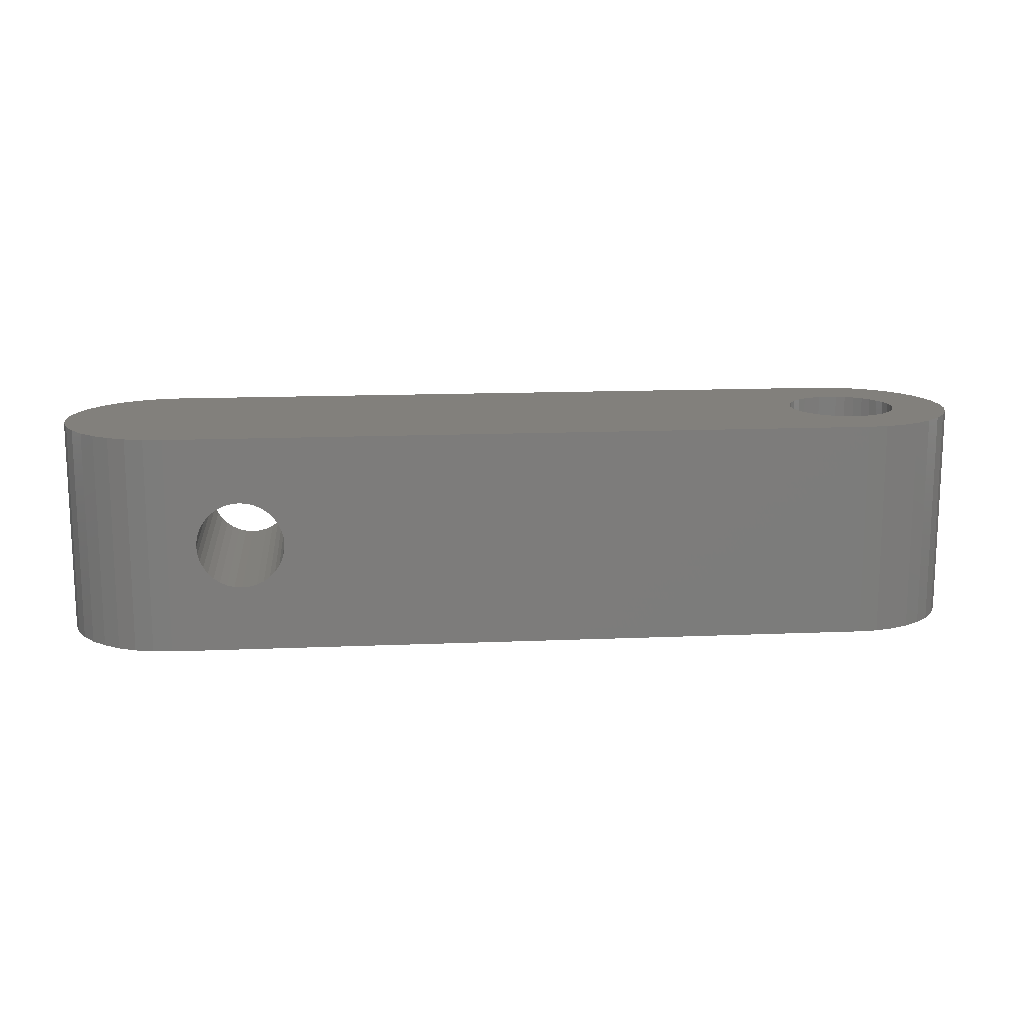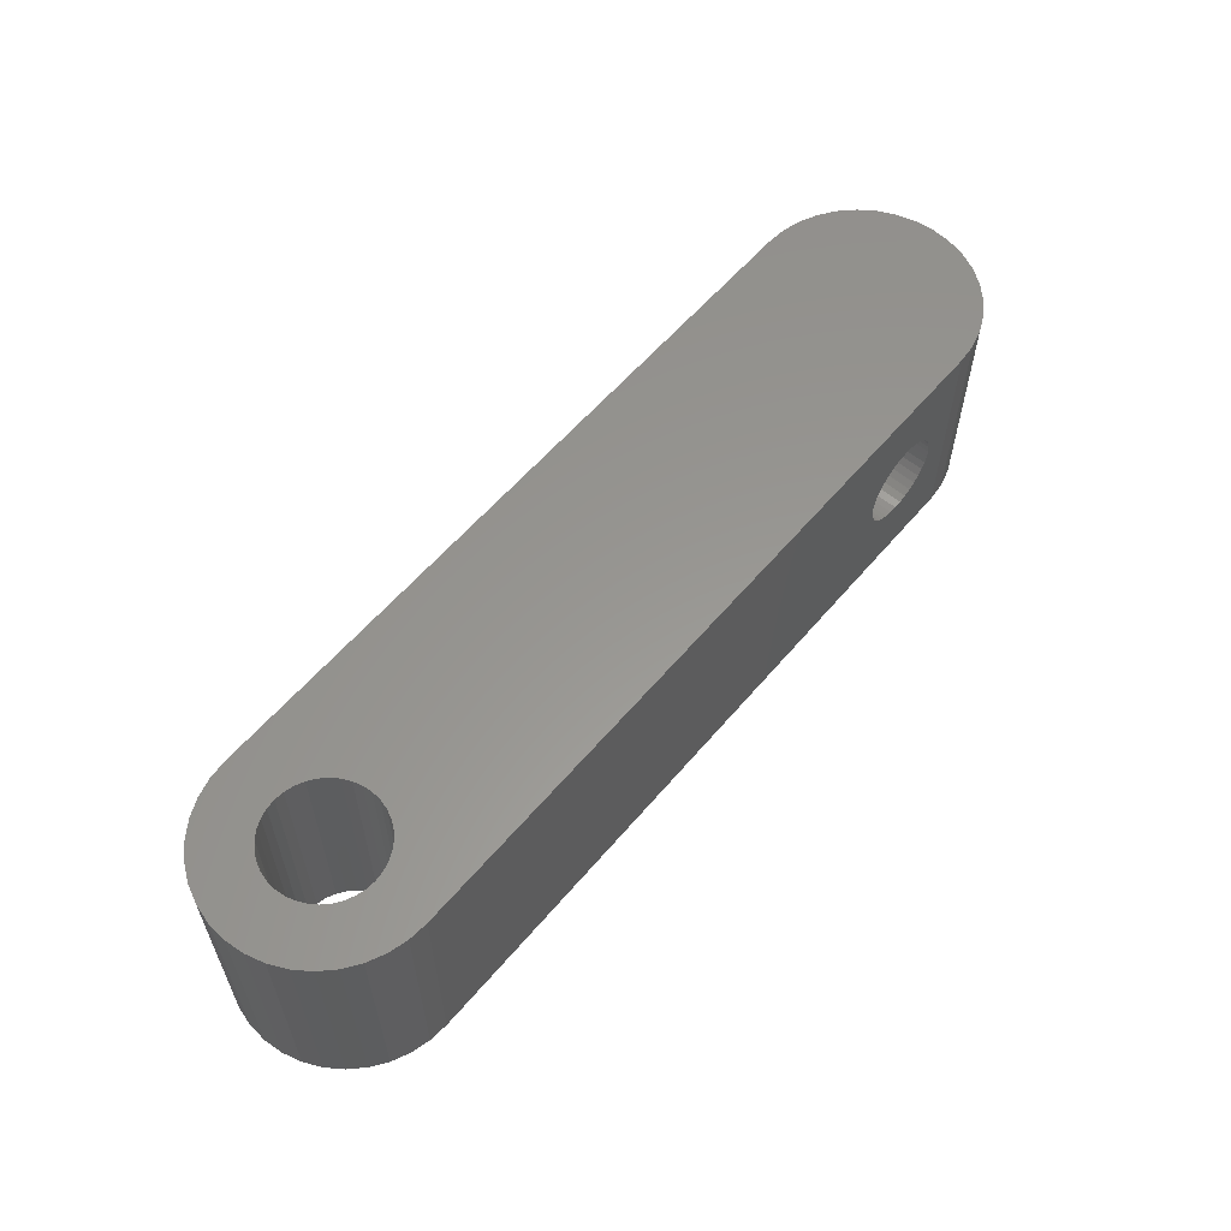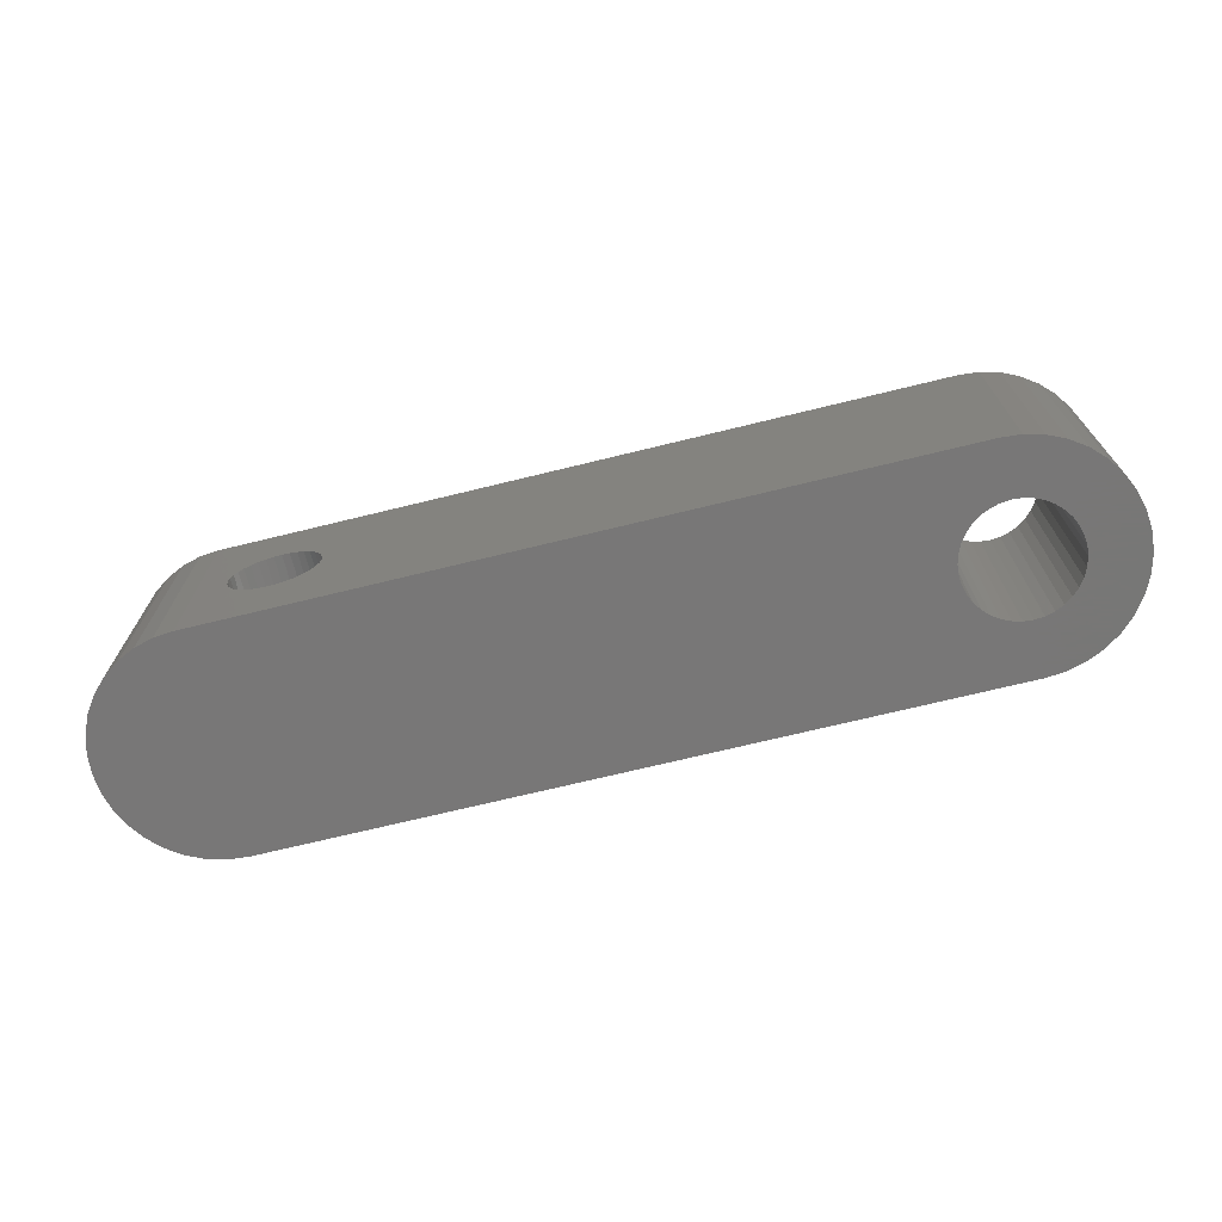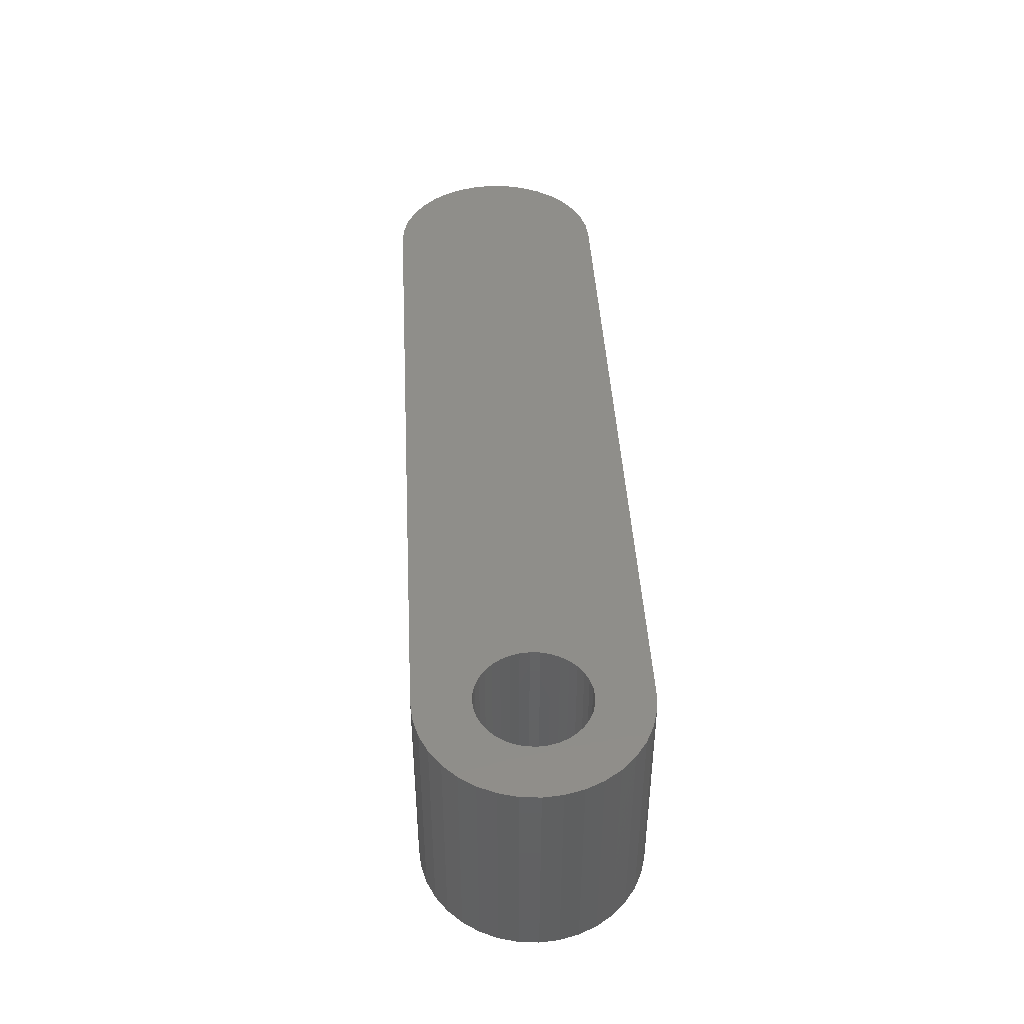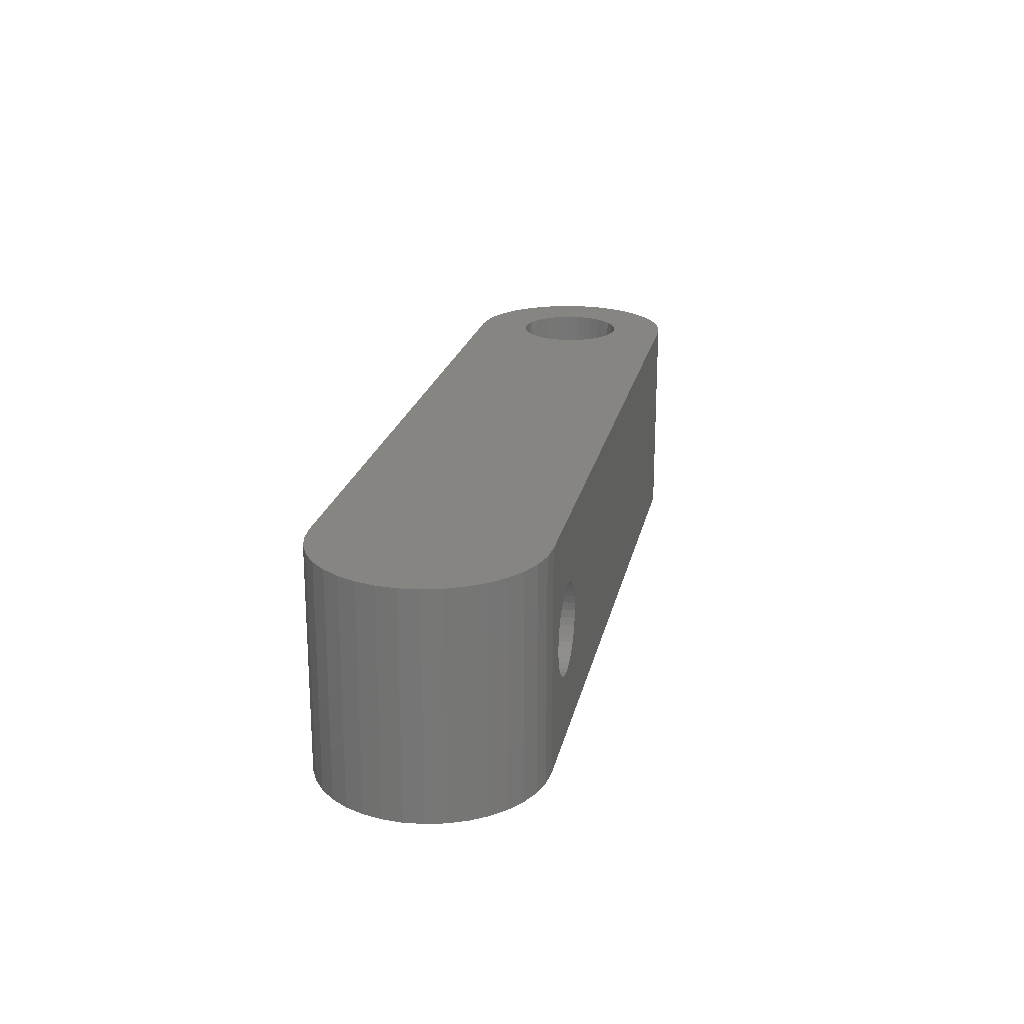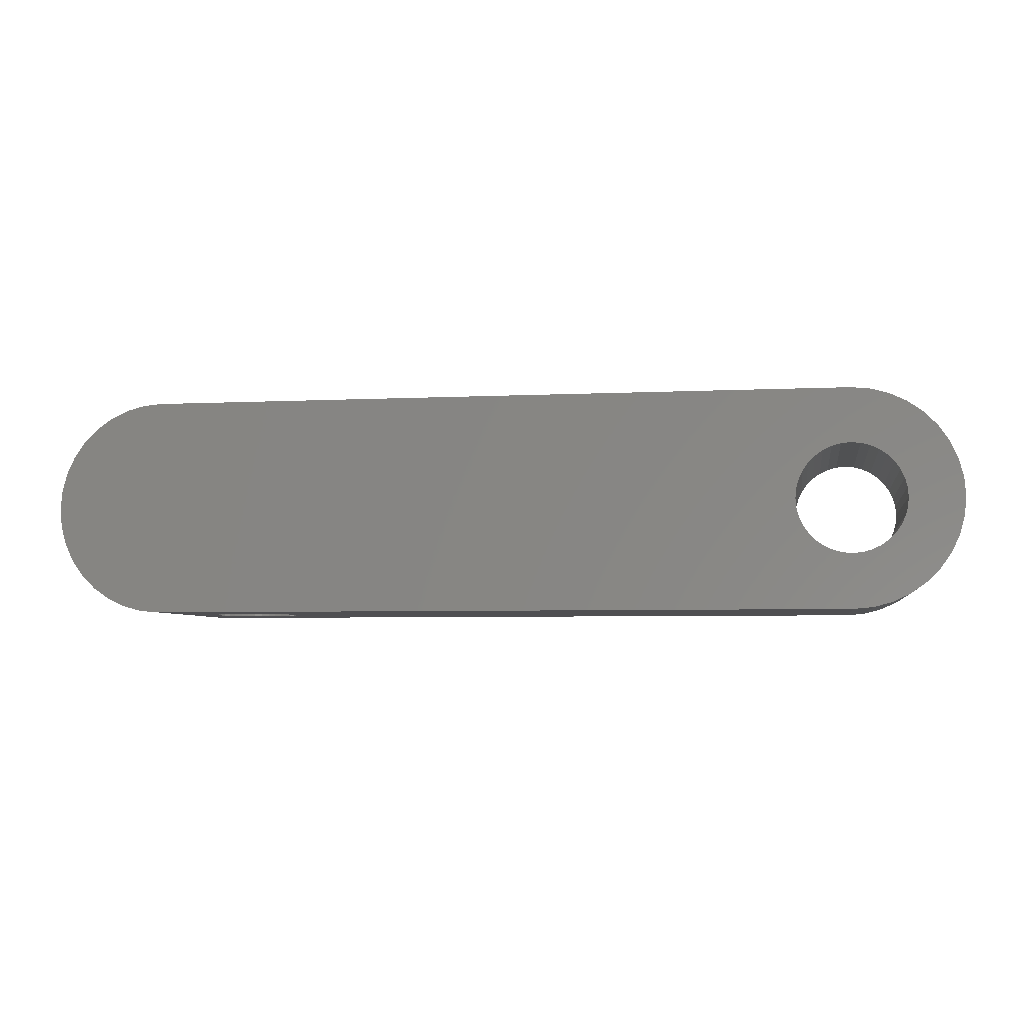
<metadata>
{"format":"stl","ext":"stl","renderer":"f3d","projection":"perspective","resolution":1024,"background":"white","views":[{"elev":14.5,"azim":174.8,"up":"+Z"},{"elev":58.6,"azim":-50.1,"up":"+Z"},{"elev":-70.1,"azim":-166.2,"up":"+Z"},{"elev":43.5,"azim":-93.1,"up":"+Z"},{"elev":21.1,"azim":101.6,"up":"+Z"},{"elev":-5.0,"azim":-170.9,"up":"+Y"}]}
</metadata>
<code>
# stl→obj: 227 verts, 444 faces
v 65 -10 10
v 3.214 -3.83 10
v 0 -10 10
v 2.5 -4.33 10
v 1.71 -4.698 10
v 4.698 -1.71 10
v 4.33 -2.5 10
v 3.83 -3.214 10
v 4.698 1.71 10
v 65 10 10
v 4.33 2.5 10
v 3.83 3.214 10
v 0.8682 -4.924 10
v 1.837e-15 -5 10
v -1.736 -9.848 10
v -0.8682 -4.924 10
v -3.42 -9.397 10
v -1.71 -4.698 10
v -5 -8.66 10
v -2.5 -4.33 10
v -6.428 -7.66 10
v -3.214 -3.83 10
v -7.66 -6.428 10
v -3.83 -3.214 10
v -8.66 -5 10
v -4.33 -2.5 10
v -9.397 -3.42 10
v -4.698 -1.71 10
v -9.848 -1.736 10
v -4.924 -0.8682 10
v -10 -1.837e-15 10
v -5 -9.185e-16 10
v -9.848 1.736 10
v -4.924 0.8682 10
v -9.397 3.42 10
v -4.698 1.71 10
v -8.66 5 10
v -4.33 2.5 10
v -7.66 6.428 10
v -3.83 3.214 10
v -6.428 7.66 10
v -3.214 3.83 10
v -5 8.66 10
v -2.5 4.33 10
v -3.42 9.397 10
v -1.71 4.698 10
v -1.736 9.848 10
v -0.8682 4.924 10
v 0 10 10
v 0 5 10
v 0.8682 4.924 10
v 1.71 4.698 10
v 2.5 4.33 10
v 3.214 3.83 10
v 66.74 -9.848 10
v 68.42 -9.397 10
v 5 3.062e-16 10
v 72.66 -6.428 10
v 73.66 -5 10
v 74.4 -3.42 10
v 74.85 -1.736 10
v 70 -8.66 10
v 71.43 -7.66 10
v 75 6.123e-16 10
v 74.85 1.736 10
v 74.4 3.42 10
v 73.66 5 10
v 72.66 6.428 10
v 71.43 7.66 10
v 4.924 -0.8682 10
v 4.924 0.8682 10
v 66.74 9.848 10
v 70 8.66 10
v 68.42 9.397 10
v 4.698 -1.71 -10
v 65 -10 -10
v 4.33 -2.5 -10
v 3.83 -3.214 -10
v 72.66 6.428 -10
v 73.66 5 -10
v 5 3.062e-16 -10
v 4.924 0.8682 -10
v 4.698 1.71 -10
v 65 10 -10
v 4.33 2.5 -10
v 75 6.123e-16 -10
v 74.85 -1.736 -10
v 74.4 -3.42 -10
v 73.66 -5 -10
v 72.66 -6.428 -10
v 74.4 3.42 -10
v 74.85 1.736 -10
v 71.43 -7.66 -10
v 70 -8.66 -10
v 68.42 -9.397 -10
v 66.74 9.848 -10
v 68.42 9.397 -10
v 3.83 3.214 -10
v 3.214 3.83 -10
v 0 10 -10
v 2.5 4.33 -10
v 1.71 4.698 -10
v 66.74 -9.848 -10
v 4.924 -0.8682 -10
v 70 8.66 -10
v 71.43 7.66 -10
v 0.8682 4.924 -10
v 0 5 -10
v -1.736 9.848 -10
v -0.8682 4.924 -10
v -3.42 9.397 -10
v -1.71 4.698 -10
v -5 8.66 -10
v -2.5 4.33 -10
v -6.428 7.66 -10
v -3.214 3.83 -10
v -7.66 6.428 -10
v -3.83 3.214 -10
v -8.66 5 -10
v -4.33 2.5 -10
v -9.397 3.42 -10
v -4.698 1.71 -10
v -9.848 1.736 -10
v -4.924 0.8682 -10
v -10 -1.837e-15 -10
v -5 -9.185e-16 -10
v -9.848 -1.736 -10
v -4.924 -0.8682 -10
v -9.397 -3.42 -10
v -4.698 -1.71 -10
v -8.66 -5 -10
v -4.33 -2.5 -10
v -7.66 -6.428 -10
v -3.83 -3.214 -10
v -6.428 -7.66 -10
v -3.214 -3.83 -10
v -5 -8.66 -10
v -2.5 -4.33 -10
v -3.42 -9.397 -10
v -1.71 -4.698 -10
v -1.736 -9.848 -10
v -0.8682 -4.924 -10
v 0 -10 -10
v 6.123e-16 -5 -10
v 0.8682 -4.924 -10
v 1.71 -4.698 -10
v 2.5 -4.33 -10
v 3.214 -3.83 -10
v -2.449e-15 10 10
v -2.449e-15 10 -10
v 1.225e-15 -10 -10
v 1.225e-15 -10 10
v 56.36 -10 -3.464
v 55.79 -10 -3.064
v 54.6 -10 1.368
v 54.9 -10 2
v 55.3 -10 2.571
v 55.79 -10 3.064
v 58.36 -10 4
v 59.05 -10 3.939
v 55.3 -10 -2.571
v 54.9 -10 -2
v 54.6 -10 -1.368
v 62.12 -10 -1.368
v 61.82 -10 -2
v 61.42 -10 -2.571
v 60.93 -10 -3.064
v 60.36 -10 -3.464
v 59.73 -10 -3.759
v 59.05 -10 -3.939
v 58.36 -10 -4
v 57.67 -10 -3.939
v 56.99 -10 -3.759
v 54.42 -10 -0.6946
v 54.36 -10 -2.235e-07
v 54.42 -10 0.6946
v 62.12 -10 1.368
v 62.3 -10 0.6946
v 62.36 -10 -2.235e-07
v 62.3 -10 -0.6946
v 59.73 -10 3.759
v 60.36 -10 3.464
v 60.93 -10 3.064
v 56.36 -10 3.464
v 56.99 -10 3.759
v 57.67 -10 3.939
v 61.42 -10 2.571
v 61.82 -10 2
v 56.99 10 3.759
v 56.36 10 3.464
v 55.79 10 3.064
v 55.3 10 2.571
v 54.9 10 2
v 57.67 10 3.939
v 58.36 10 4
v 54.42 10 -0.6946
v 54.6 10 -1.368
v 62.12 10 1.368
v 61.82 10 2
v 54.9 10 -2
v 55.3 10 -2.571
v 55.79 10 -3.064
v 62.12 10 -1.368
v 62.3 10 -0.6946
v 62.36 10 -2.235e-07
v 62.3 10 0.6946
v 54.6 10 1.368
v 54.42 10 0.6946
v 54.36 10 -2.235e-07
v 56.36 10 -3.464
v 56.99 10 -3.759
v 57.67 10 -3.939
v 58.36 10 -4
v 60.36 10 3.464
v 59.73 10 3.759
v 59.05 10 3.939
v 61.42 10 2.571
v 60.93 10 3.064
v 60.36 10 -3.464
v 60.93 10 -3.064
v 59.05 10 -3.939
v 59.73 10 -3.759
v 61.42 10 -2.571
v 61.82 10 -2
v -1.225e-15 5 10
v -1.225e-15 5 -10
v 6.123e-16 -5 10
f 1 2 3
f 3 2 4
f 3 4 5
f 6 7 1
f 1 7 8
f 1 8 2
f 9 10 11
f 11 10 12
f 5 13 3
f 3 13 14
f 3 14 15
f 15 14 16
f 15 16 17
f 17 16 18
f 17 18 19
f 19 18 20
f 19 20 21
f 21 20 22
f 21 22 23
f 23 22 24
f 23 24 25
f 25 24 26
f 25 26 27
f 27 26 28
f 27 28 29
f 29 28 30
f 29 30 31
f 31 30 32
f 31 32 33
f 33 32 34
f 33 34 35
f 35 34 36
f 35 36 37
f 37 36 38
f 37 38 39
f 39 38 40
f 39 40 41
f 41 40 42
f 41 42 43
f 43 42 44
f 43 44 45
f 45 44 46
f 45 46 47
f 47 46 48
f 47 48 49
f 49 48 50
f 49 50 51
f 51 52 49
f 49 52 53
f 49 53 10
f 10 53 54
f 10 54 12
f 55 56 57
f 58 59 57
f 57 59 60
f 57 60 61
f 56 62 57
f 57 62 63
f 57 63 58
f 61 64 57
f 57 64 65
f 57 65 66
f 66 67 57
f 57 67 68
f 57 68 69
f 55 57 1
f 1 57 70
f 1 70 6
f 9 71 10
f 10 71 57
f 10 57 72
f 69 73 57
f 57 73 74
f 57 74 72
f 75 76 77
f 77 76 78
f 79 80 81
f 82 83 84
f 84 83 85
f 81 86 87
f 87 88 81
f 81 88 89
f 81 89 90
f 80 91 81
f 81 91 92
f 81 92 86
f 90 93 81
f 81 93 94
f 81 94 95
f 82 84 81
f 81 84 96
f 81 96 97
f 85 98 84
f 84 98 99
f 84 99 100
f 100 99 101
f 100 101 102
f 95 103 81
f 81 103 76
f 81 76 104
f 104 76 75
f 97 105 81
f 81 105 106
f 81 106 79
f 102 107 100
f 100 107 108
f 100 108 109
f 109 108 110
f 109 110 111
f 111 110 112
f 111 112 113
f 113 112 114
f 113 114 115
f 115 114 116
f 115 116 117
f 117 116 118
f 117 118 119
f 119 118 120
f 119 120 121
f 121 120 122
f 121 122 123
f 123 122 124
f 123 124 125
f 125 124 126
f 125 126 127
f 127 126 128
f 127 128 129
f 129 128 130
f 129 130 131
f 131 130 132
f 131 132 133
f 133 132 134
f 133 134 135
f 135 134 136
f 135 136 137
f 137 136 138
f 137 138 139
f 139 138 140
f 139 140 141
f 141 140 142
f 141 142 143
f 143 142 144
f 143 144 145
f 145 146 143
f 143 146 147
f 143 147 76
f 76 147 148
f 76 148 78
f 149 150 109
f 149 109 47
f 47 109 111
f 47 111 45
f 45 111 113
f 45 113 43
f 43 113 115
f 43 115 41
f 41 115 117
f 41 117 39
f 39 117 119
f 39 119 37
f 37 119 121
f 37 121 35
f 35 121 123
f 35 123 33
f 33 123 125
f 33 125 31
f 31 125 127
f 31 127 29
f 29 127 129
f 29 129 27
f 27 129 131
f 27 131 25
f 25 131 133
f 25 133 23
f 23 133 135
f 23 135 21
f 21 135 137
f 21 137 19
f 19 137 139
f 19 139 17
f 17 139 141
f 17 141 15
f 15 141 151
f 15 151 152
f 153 154 151
f 155 156 152
f 152 156 157
f 152 157 158
f 159 160 1
f 154 161 151
f 151 161 162
f 151 162 163
f 164 165 76
f 76 165 166
f 76 166 167
f 167 168 76
f 76 168 169
f 76 169 170
f 170 171 76
f 76 171 172
f 76 172 151
f 151 172 173
f 151 173 153
f 163 174 151
f 151 174 175
f 151 175 152
f 152 175 176
f 152 176 155
f 177 178 1
f 1 178 179
f 1 179 76
f 76 179 180
f 76 180 164
f 160 181 1
f 1 181 182
f 1 182 183
f 158 184 152
f 152 184 185
f 152 185 1
f 1 185 186
f 1 186 159
f 183 187 1
f 1 187 188
f 1 188 177
f 1 76 103
f 1 103 55
f 55 103 95
f 55 95 56
f 56 95 94
f 56 94 62
f 62 94 93
f 62 93 63
f 63 93 90
f 63 90 58
f 58 90 89
f 58 89 59
f 59 89 88
f 59 88 60
f 60 88 87
f 60 87 61
f 61 87 86
f 61 86 64
f 64 86 92
f 64 92 65
f 65 92 91
f 65 91 66
f 66 91 80
f 66 80 67
f 67 80 79
f 67 79 68
f 68 79 106
f 68 106 69
f 69 106 105
f 69 105 73
f 73 105 97
f 73 97 74
f 74 97 96
f 74 96 72
f 72 96 84
f 72 84 10
f 189 190 49
f 190 191 49
f 49 191 192
f 49 192 193
f 189 49 194
f 194 49 10
f 194 10 195
f 196 197 100
f 10 198 199
f 197 200 100
f 100 200 201
f 100 201 202
f 203 204 84
f 84 204 205
f 84 205 10
f 10 205 206
f 10 206 198
f 193 207 49
f 49 207 208
f 49 208 100
f 100 208 209
f 100 209 196
f 202 210 100
f 100 210 211
f 100 211 84
f 84 211 212
f 84 212 213
f 214 215 10
f 10 215 216
f 10 216 195
f 199 217 10
f 10 217 218
f 10 218 214
f 84 219 220
f 213 221 84
f 84 221 222
f 84 222 219
f 220 223 84
f 84 223 224
f 84 224 203
f 225 226 51
f 51 226 107
f 51 107 52
f 52 107 102
f 52 102 53
f 53 102 101
f 53 101 54
f 54 101 99
f 54 99 12
f 12 99 98
f 12 98 11
f 11 98 85
f 11 85 9
f 9 85 83
f 9 83 71
f 71 83 82
f 71 82 57
f 57 82 81
f 57 81 70
f 70 81 104
f 70 104 6
f 6 104 75
f 6 75 7
f 7 75 77
f 7 77 8
f 8 77 78
f 8 78 2
f 2 78 148
f 2 148 4
f 4 148 147
f 4 147 5
f 5 147 146
f 5 146 13
f 13 146 145
f 13 145 227
f 227 145 144
f 227 144 16
f 16 144 142
f 16 142 18
f 18 142 140
f 18 140 20
f 20 140 138
f 20 138 22
f 22 138 136
f 22 136 24
f 24 136 134
f 24 134 26
f 26 134 132
f 26 132 28
f 28 132 130
f 28 130 30
f 30 130 128
f 30 128 32
f 32 128 126
f 32 126 34
f 34 126 124
f 34 124 36
f 36 124 122
f 36 122 38
f 38 122 120
f 38 120 40
f 40 120 118
f 40 118 42
f 42 118 116
f 42 116 44
f 44 116 114
f 44 114 46
f 46 114 112
f 46 112 48
f 48 112 110
f 48 110 225
f 225 110 226
f 213 171 221
f 221 171 170
f 221 170 222
f 222 170 169
f 222 169 219
f 219 169 168
f 219 168 220
f 220 168 167
f 220 167 223
f 223 167 166
f 223 166 224
f 224 166 165
f 224 165 203
f 203 165 164
f 203 164 204
f 204 164 180
f 204 180 205
f 205 180 179
f 205 179 206
f 206 179 178
f 206 178 198
f 198 178 177
f 198 177 199
f 199 177 188
f 199 188 217
f 217 188 187
f 217 187 218
f 218 187 183
f 218 183 214
f 214 183 182
f 214 182 215
f 215 182 181
f 215 181 216
f 216 181 160
f 216 160 195
f 195 160 159
f 195 159 194
f 194 159 186
f 194 186 189
f 189 186 185
f 189 185 190
f 190 185 184
f 190 184 191
f 191 184 158
f 191 158 192
f 192 158 157
f 192 157 193
f 193 157 156
f 193 156 207
f 207 156 155
f 207 155 208
f 208 155 176
f 208 176 209
f 209 176 175
f 209 175 196
f 196 175 174
f 196 174 197
f 197 174 163
f 197 163 200
f 200 163 162
f 200 162 201
f 201 162 161
f 201 161 202
f 202 161 154
f 202 154 210
f 210 154 153
f 210 153 211
f 211 153 173
f 211 173 212
f 212 173 172
f 212 172 213
f 213 172 171

</code>
